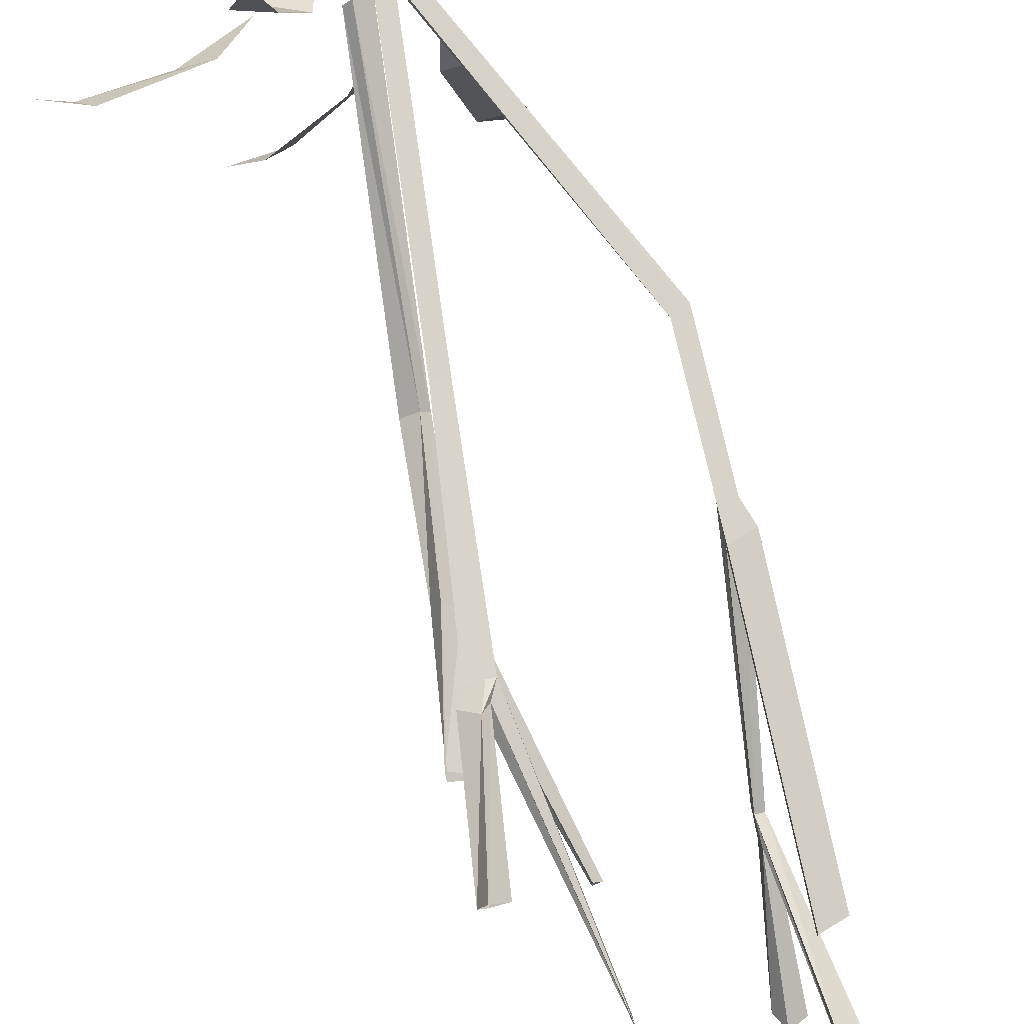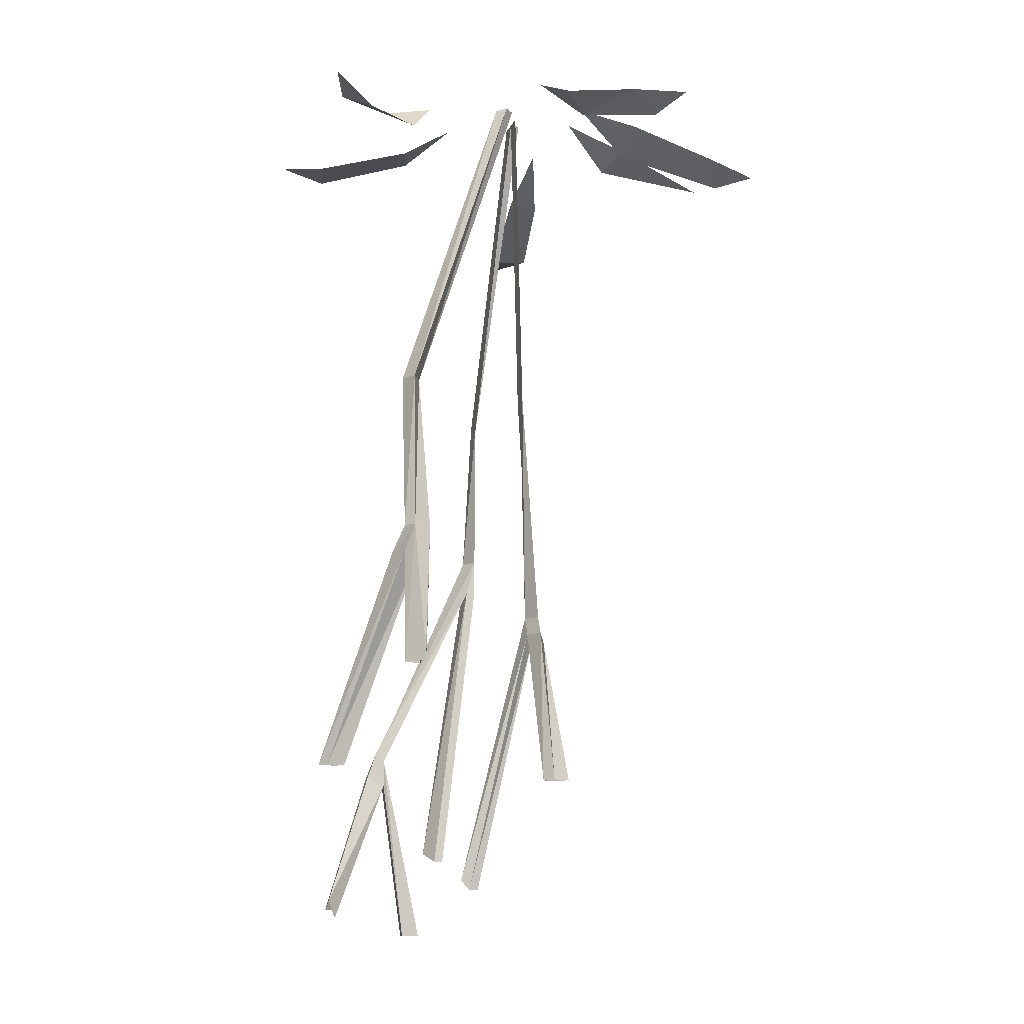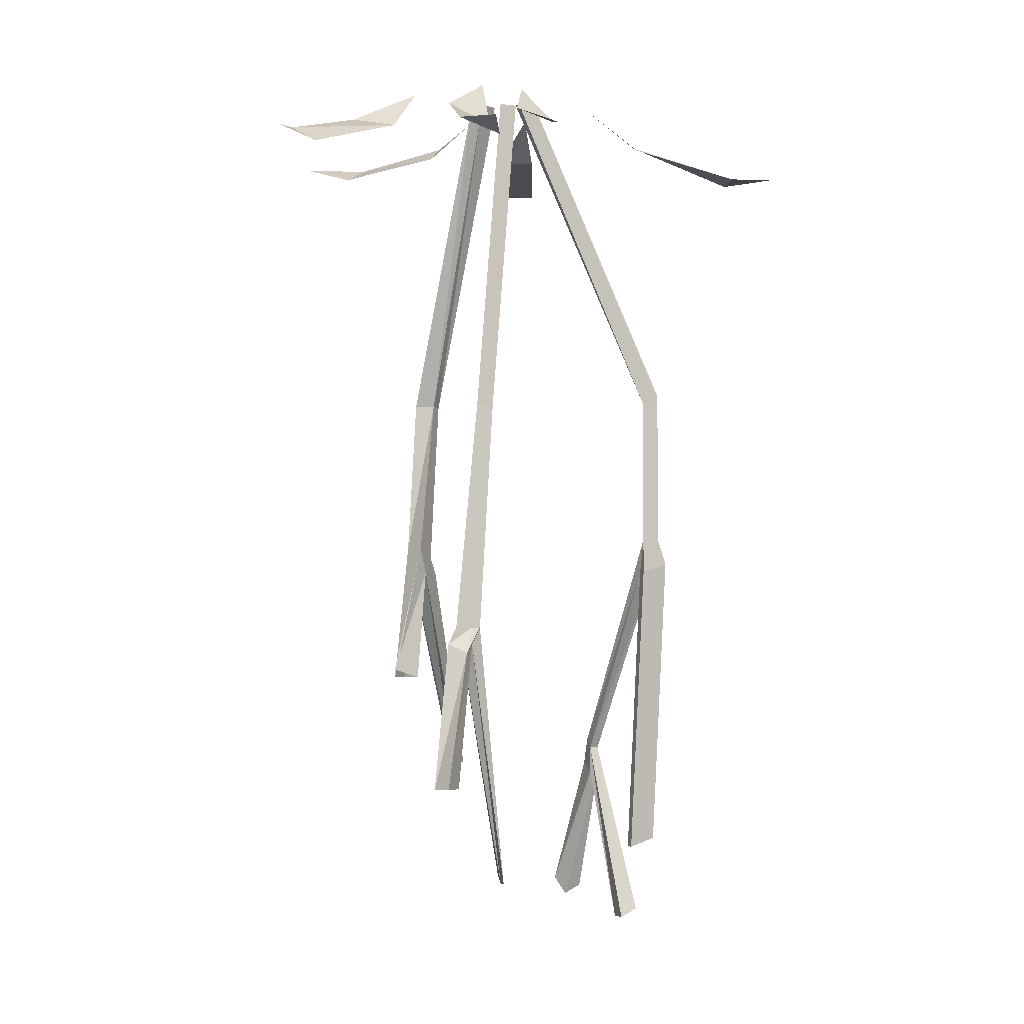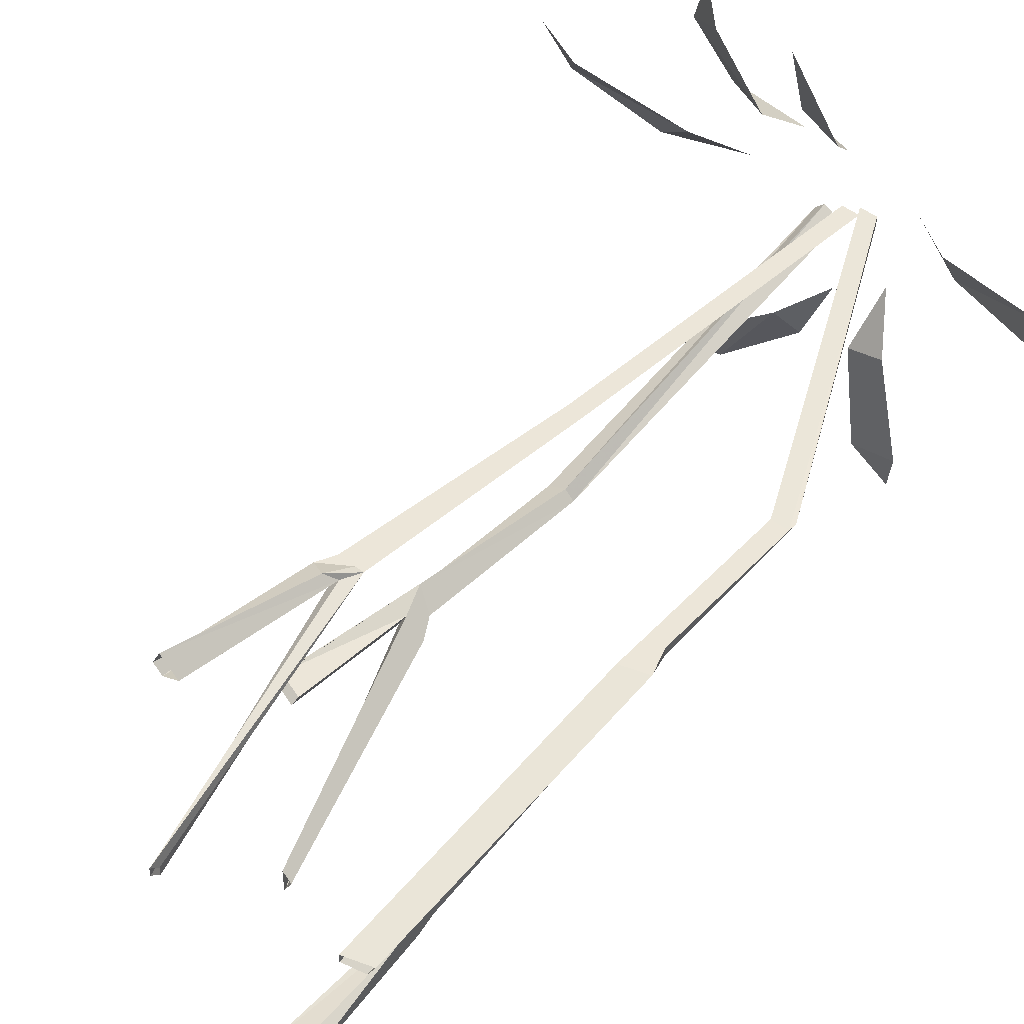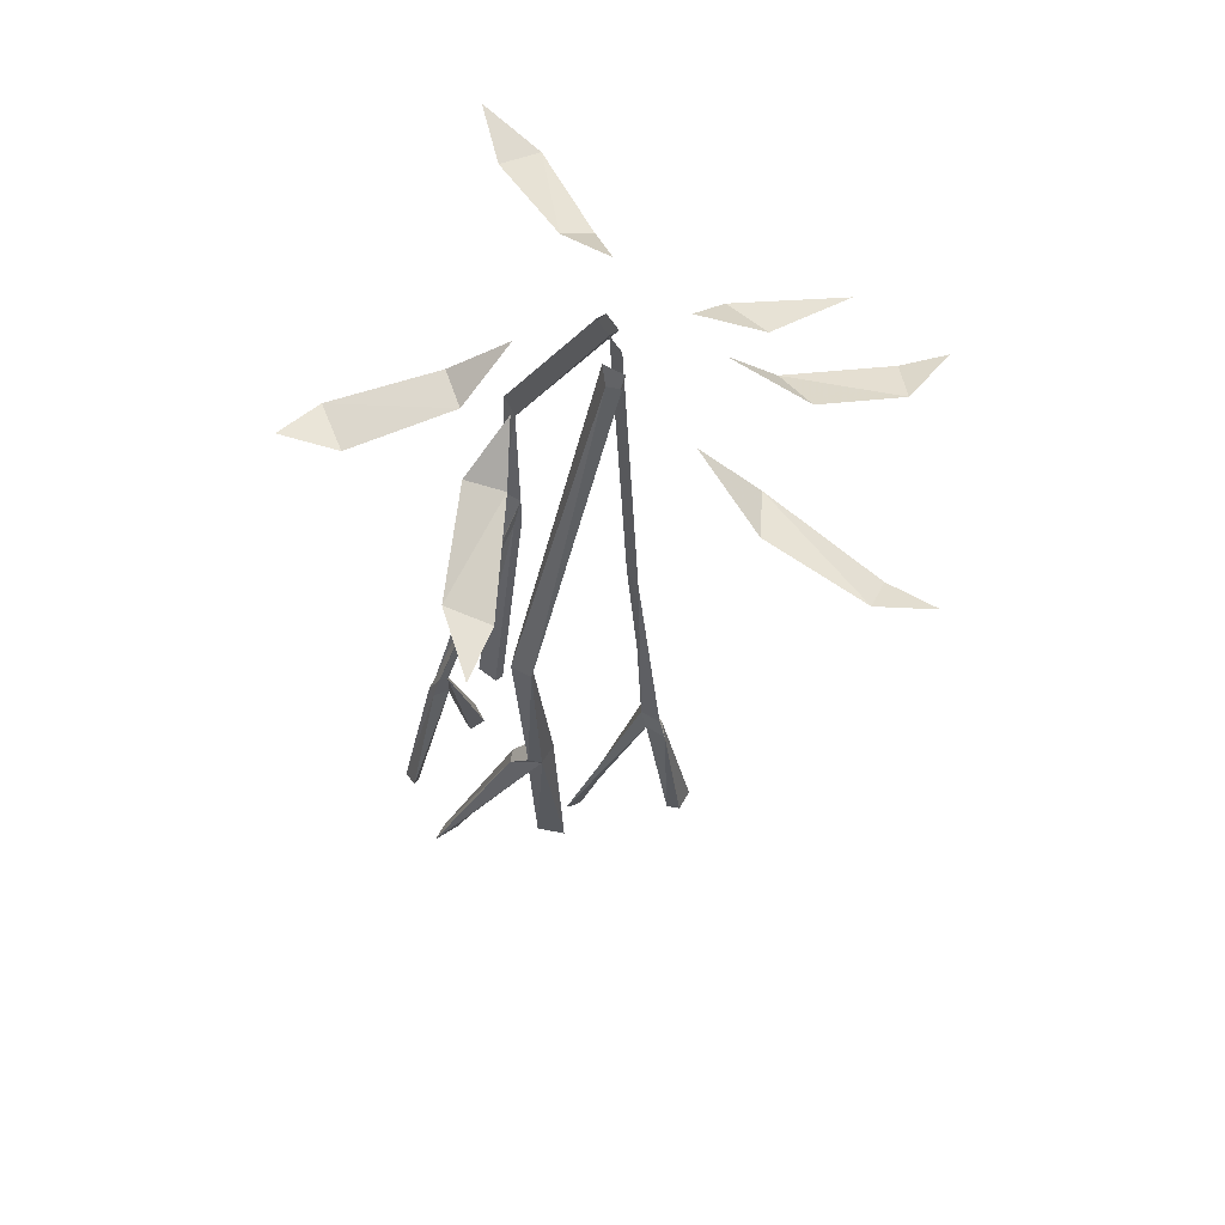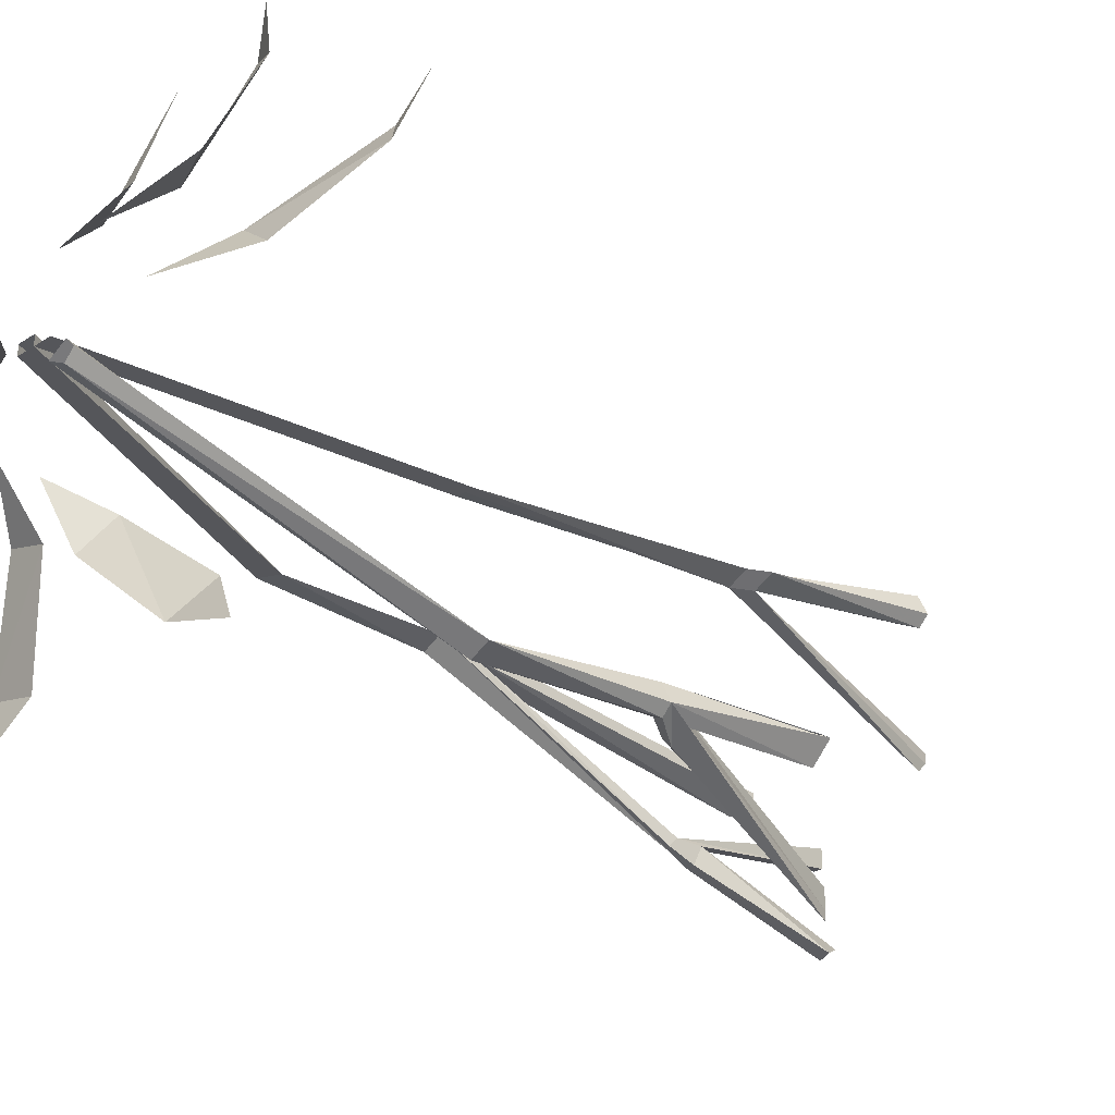
<metadata>
{"format":"obj","ext":"obj","renderer":"f3d","projection":"perspective","resolution":1024,"background":"white","views":[{"elev":77.2,"azim":-12.8,"up":"+Z"},{"elev":-12.3,"azim":-106.0,"up":"+Y"},{"elev":-4.1,"azim":-21.5,"up":"+Y"},{"elev":48.9,"azim":40.8,"up":"+Z"},{"elev":63.0,"azim":-123.3,"up":"+Y"},{"elev":-25.8,"azim":-133.4,"up":"+Z"}]}
</metadata>
<code>
v 0.02344 -0.03125 -0.1016
v 0.04688 -0.04688 -0.1797
v 0.08594 -0.04688 -0.1719
v 0.05469 -0.03125 -0.09375
v 0.03125 0 -0.05469
v 0.07812 -0.03906 -0.2109
v 0.1094 -0.03906 0.03125
v 0.1016 -0.04688 0.05469
v 0.05469 -0.007812 0.03906
v 0.1953 -0.07031 0.07031
v 0.2031 -0.07031 0.03906
v 0.25 -0.0625 0.05469
v -0.1328 -0.03906 0.03125
v -0.2188 -0.07031 0.07031
v -0.2344 -0.05469 0.04688
v -0.1641 -0.03125 0.007812
v -0.1016 0 0
v -0.2578 -0.0625 0.08594
v -0.09375 -0.03125 -0.1875
v -0.1172 -0.04688 -0.1641
v -0.1484 -0.03125 -0.2031
v -0.04688 -0.03125 -0.1094
v -0.03125 -0.01562 -0.1328
v -0.01562 0 -0.08594
v -0.1172 -0.0625 0.1641
v -0.1016 -0.03125 0.09375
v -0.0625 -0.04688 0.09375
v -0.08594 -0.07812 0.1797
v -0.1016 -0.07031 0.2109
v -0.05469 0 0.05469
v 0 -0.03906 0.09375
v -0.03906 -0.03125 0.1016
v -0.01562 0 0.05469
v -0.03125 -0.0625 0.1797
v 0.1328 -0.2812 0
v 0 0 0.007812
v 0 0 0
v 0.1328 -0.4141 0
v 0.1484 -0.2812 0
v 0.01562 0 0.007812
v 0.1484 -0.2734 0
v 0.01562 0 0
v 0.1484 -0.4141 0
v 0.1484 -0.4141 -0.007812
v 0.1328 -0.4453 -0.007812
v 0.1328 -0.4453 0
v 0.1562 -0.4375 0
v 0.1484 -0.4375 -0.007812
v 0.125 -0.6172 -0.09375
v 0.125 -0.6172 -0.1016
v 0.1172 -0.6094 -0.1016
v 0.1172 -0.6172 -0.09375
v 0.1484 -0.7031 -0.04688
v 0.1328 -0.7109 -0.03906
v 0.1328 -0.7109 -0.03125
v 0.1562 -0.7031 -0.03125
v 0.1328 -0.7812 -0.05469
v 0.1484 -0.7734 -0.05469
v 0.125 -0.6406 -0.09375
v 0.125 -0.6328 -0.1094
v 0.1172 -0.6328 -0.1094
v 0.1172 -0.6406 -0.09375
v 0.1328 -0.7812 -0.07031
v 0.1016 -0.75 -0.1484
v 0.1094 -0.7656 -0.1406
v 0.1406 -0.7812 -0.07031
v 0.125 -0.7578 -0.1406
v 0.1172 -0.7578 -0.1484
v -0.03906 -0.2812 -0.1094
v -0.01562 0 -0.01562
v -0.03125 0 -0.007812
v -0.04688 -0.2812 -0.1016
v -0.0625 -0.4219 -0.09375
v -0.04688 -0.4297 -0.1094
v -0.04688 -0.2812 -0.1172
v -0.03125 0 -0.02344
v -0.0625 -0.2812 -0.1094
v -0.03906 0 -0.01562
v -0.0625 -0.4219 -0.1172
v -0.07031 -0.4219 -0.1094
v -0.08594 -0.5469 -0.1016
v -0.08594 -0.5391 -0.1016
v -0.05469 -0.4453 -0.1016
v -0.03906 -0.4453 -0.1172
v -0.04688 -0.4453 -0.125
v -0.0625 -0.4453 -0.1172
v -0.07031 -0.5469 -0.1172
v 0 -0.6328 -0.1797
v 0 -0.6328 -0.1719
v -0.0625 -0.5469 -0.1016
v 0.007812 -0.6328 -0.1641
v 0 -0.6328 -0.1562
v -0.03906 -0.2891 0
v -0.01562 0 0
v -0.007812 0 0
v -0.03125 -0.2891 0
v -0.02344 -0.2891 0
v -0.03906 -0.5 0.007812
v -0.04688 -0.5 0
v -0.0625 -0.5 0.007812
v -0.04688 -0.5 0.007812
v -0.05469 -0.5234 0.01562
v -0.04688 -0.5156 0.007812
v 0 -0.7422 -0.03125
v 0 -0.7344 -0.03906
v 0 -0.7344 -0.04688
v -0.05469 -0.5156 0
v -0.07031 -0.5156 0.007812
v -0.08594 -0.6484 0.01562
v -0.07812 -0.6484 0.03125
v -0.0625 -0.6484 0.01562
v 0 -0.7422 -0.03906
v -0.07812 -0.6484 0.007812
f 1 2 3
f 1 3 4
f 1 4 5
f 3 2 6
f 7 8 9
f 8 7 10
f 10 7 11
f 10 11 12
f 13 14 15
f 13 15 16
f 13 16 17
f 15 14 18
f 19 20 21
f 20 19 22
f 22 19 23
f 22 23 24
f 25 26 27
f 25 27 28
f 25 28 29
f 27 26 30
f 31 32 33
f 32 31 34
f 35 36 37
f 35 37 35
f 35 35 38
f 35 38 39
f 35 39 36
f 36 39 40
f 40 39 41
f 40 41 42
f 42 41 35
f 42 35 37
f 41 39 43
f 41 43 44
f 41 44 35
f 35 44 38
f 35 38 38
f 38 38 45
f 38 45 46
f 38 46 43
f 38 43 39
f 46 47 43
f 43 47 44
f 44 47 48
f 44 48 49
f 44 49 50
f 44 50 38
f 38 50 51
f 38 51 45
f 45 51 52
f 45 52 48
f 45 48 53
f 45 53 54
f 45 54 46
f 46 54 55
f 46 55 47
f 47 55 56
f 47 56 48
f 48 56 53
f 52 49 48
f 49 52 57
f 49 57 58
f 49 58 59
f 49 59 50
f 50 59 60
f 50 60 51
f 51 60 61
f 51 61 52
f 52 61 62
f 52 62 63
f 52 63 57
f 62 61 64
f 62 64 65
f 62 65 59
f 62 59 66
f 62 66 63
f 65 67 59
f 59 67 60
f 60 67 68
f 60 68 61
f 61 68 64
f 58 66 59
f 69 70 71
f 69 71 72
f 69 72 73
f 69 73 74
f 69 74 75
f 69 75 70
f 70 75 76
f 76 75 77
f 76 77 78
f 78 77 72
f 78 72 71
f 77 75 79
f 77 79 80
f 77 80 72
f 72 80 73
f 73 80 81
f 73 81 82
f 73 82 83
f 73 83 74
f 74 83 84
f 74 84 79
f 74 79 75
f 84 85 79
f 79 85 80
f 80 85 86
f 80 86 87
f 80 87 81
f 86 85 88
f 86 88 89
f 86 89 83
f 86 83 90
f 86 90 87
f 85 84 91
f 85 91 88
f 84 83 92
f 84 92 91
f 89 92 83
f 82 90 83
f 93 94 95
f 93 95 96
f 93 96 94
f 94 96 95
f 95 96 97
f 95 97 37
f 95 37 96
f 96 37 97
f 96 97 98
f 96 98 99
f 96 99 93
f 96 93 100
f 96 100 101
f 96 101 97
f 97 101 98
f 98 101 102
f 98 102 103
f 98 103 104
f 98 104 105
f 98 105 99
f 99 105 106
f 99 106 107
f 99 107 100
f 99 100 93
f 107 108 100
f 100 108 101
f 101 108 102
f 102 108 109
f 102 109 110
f 102 110 103
f 103 110 111
f 103 111 107
f 103 107 112
f 103 112 104
f 108 107 113
f 108 113 109
f 111 113 107
f 106 112 107

</code>
